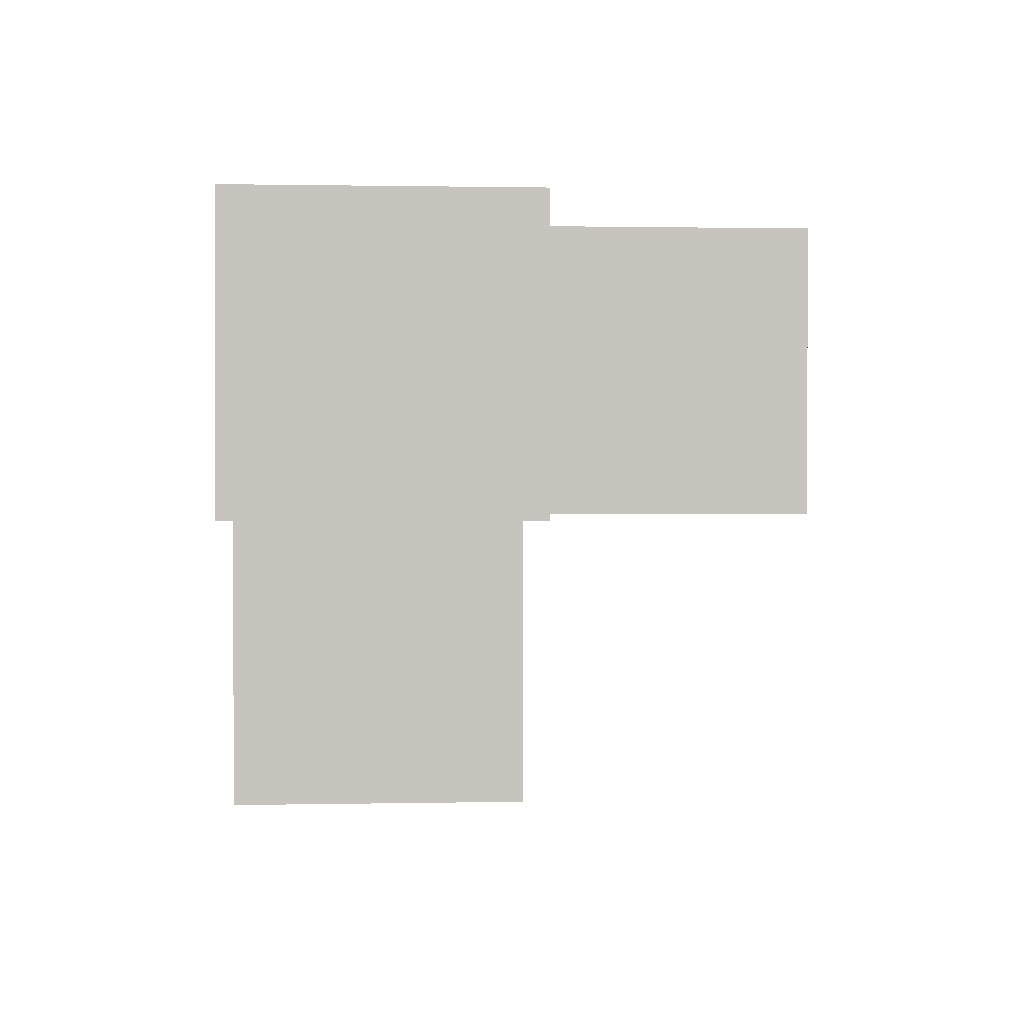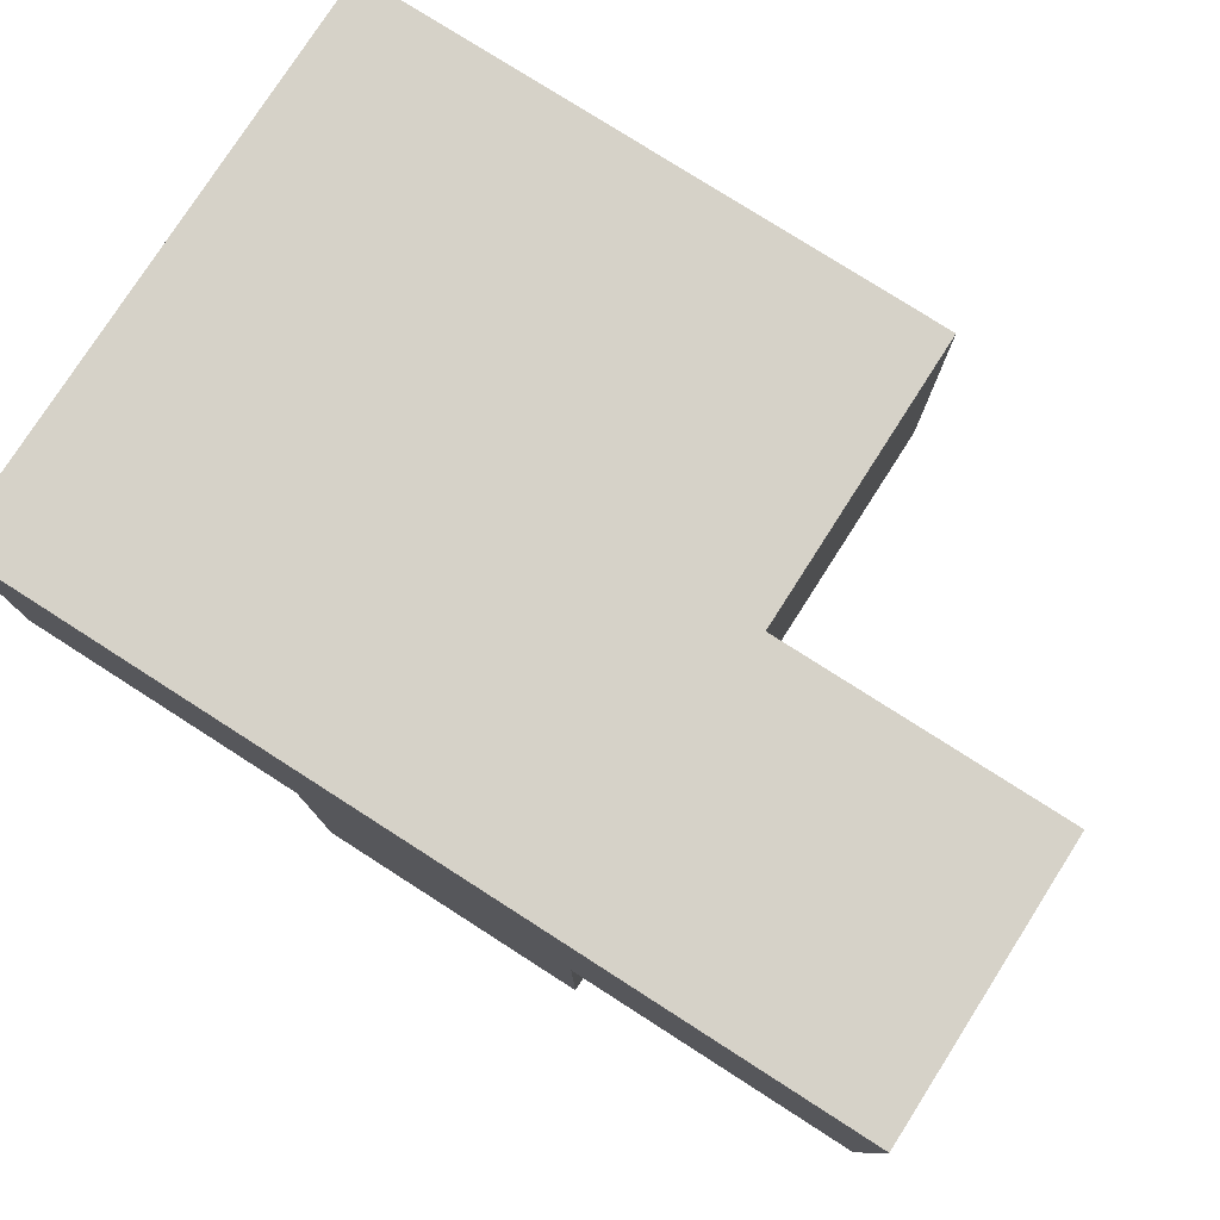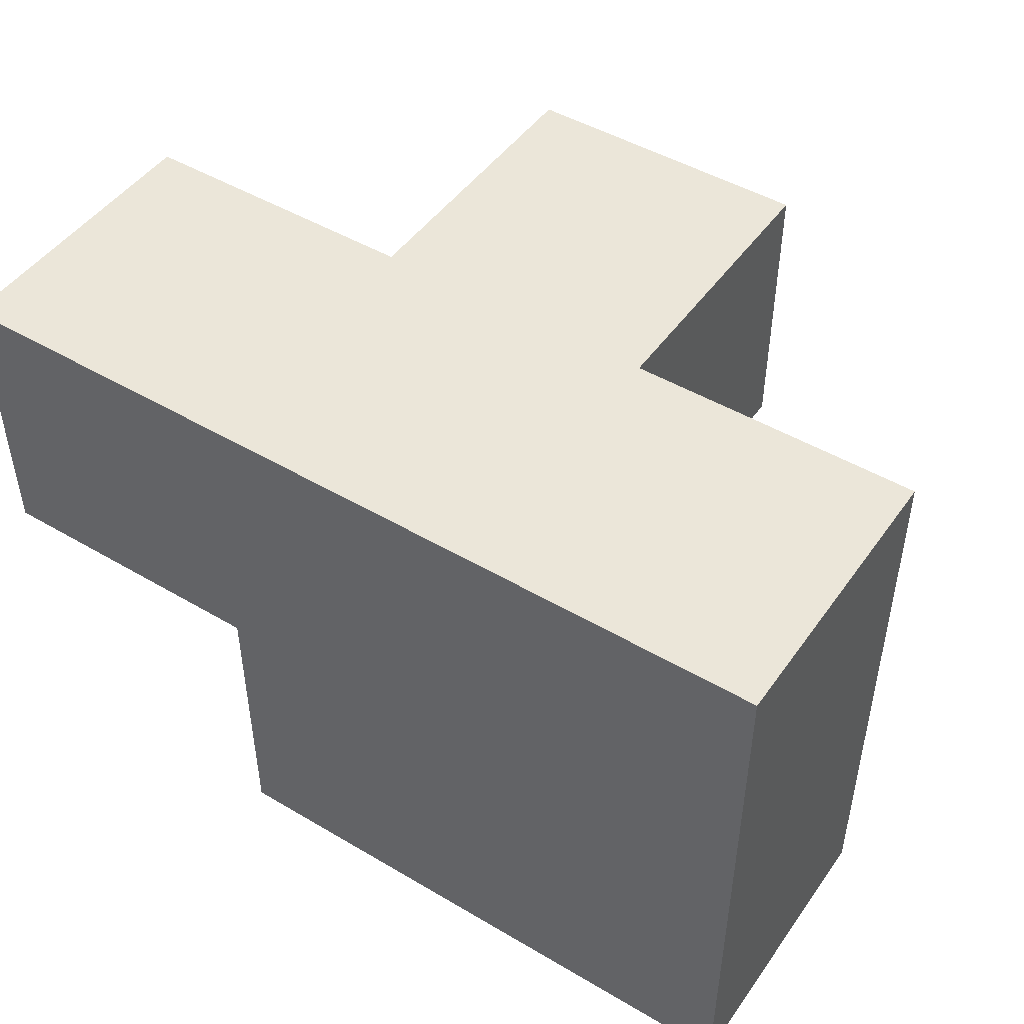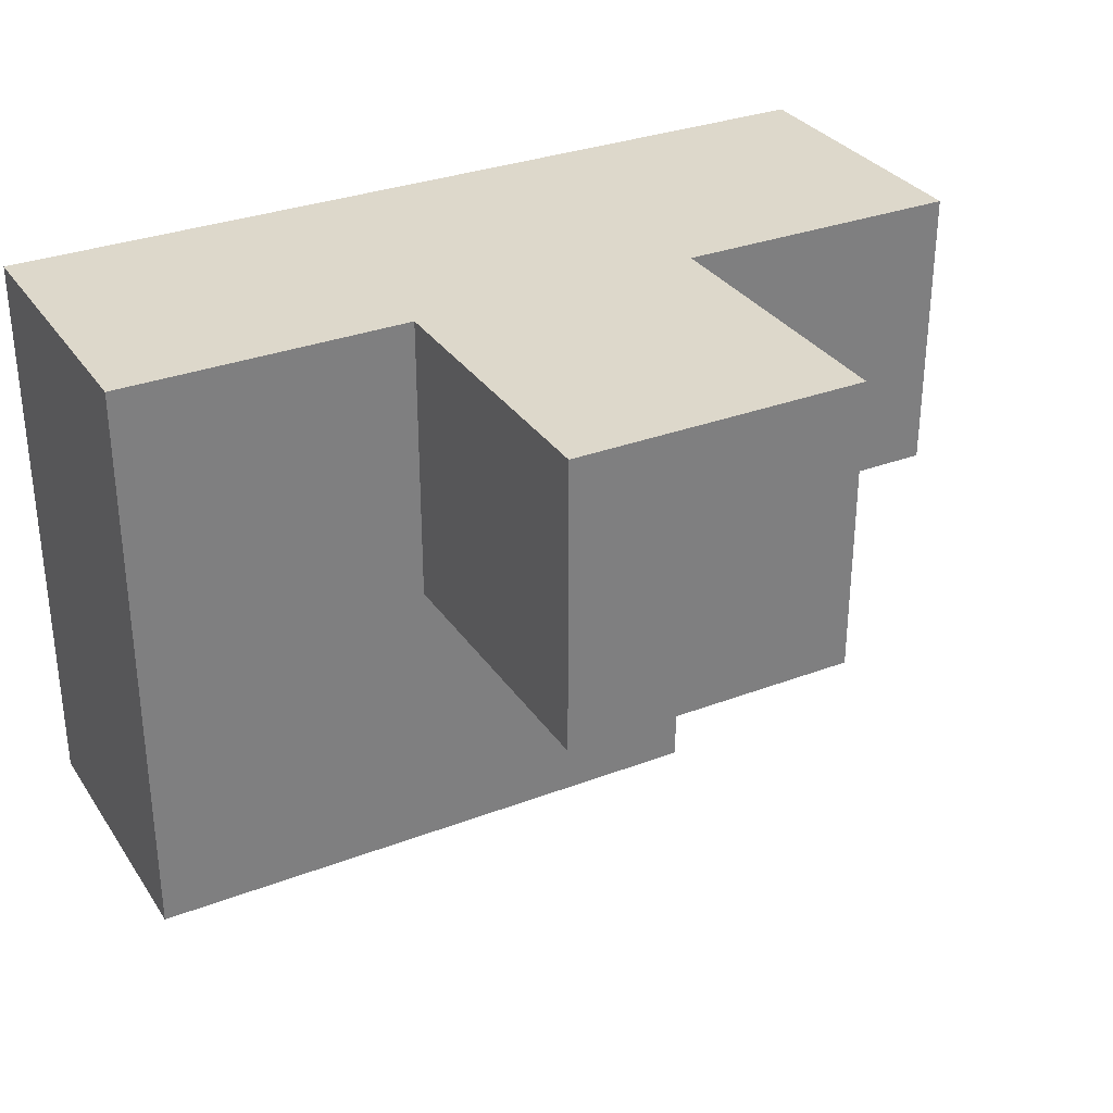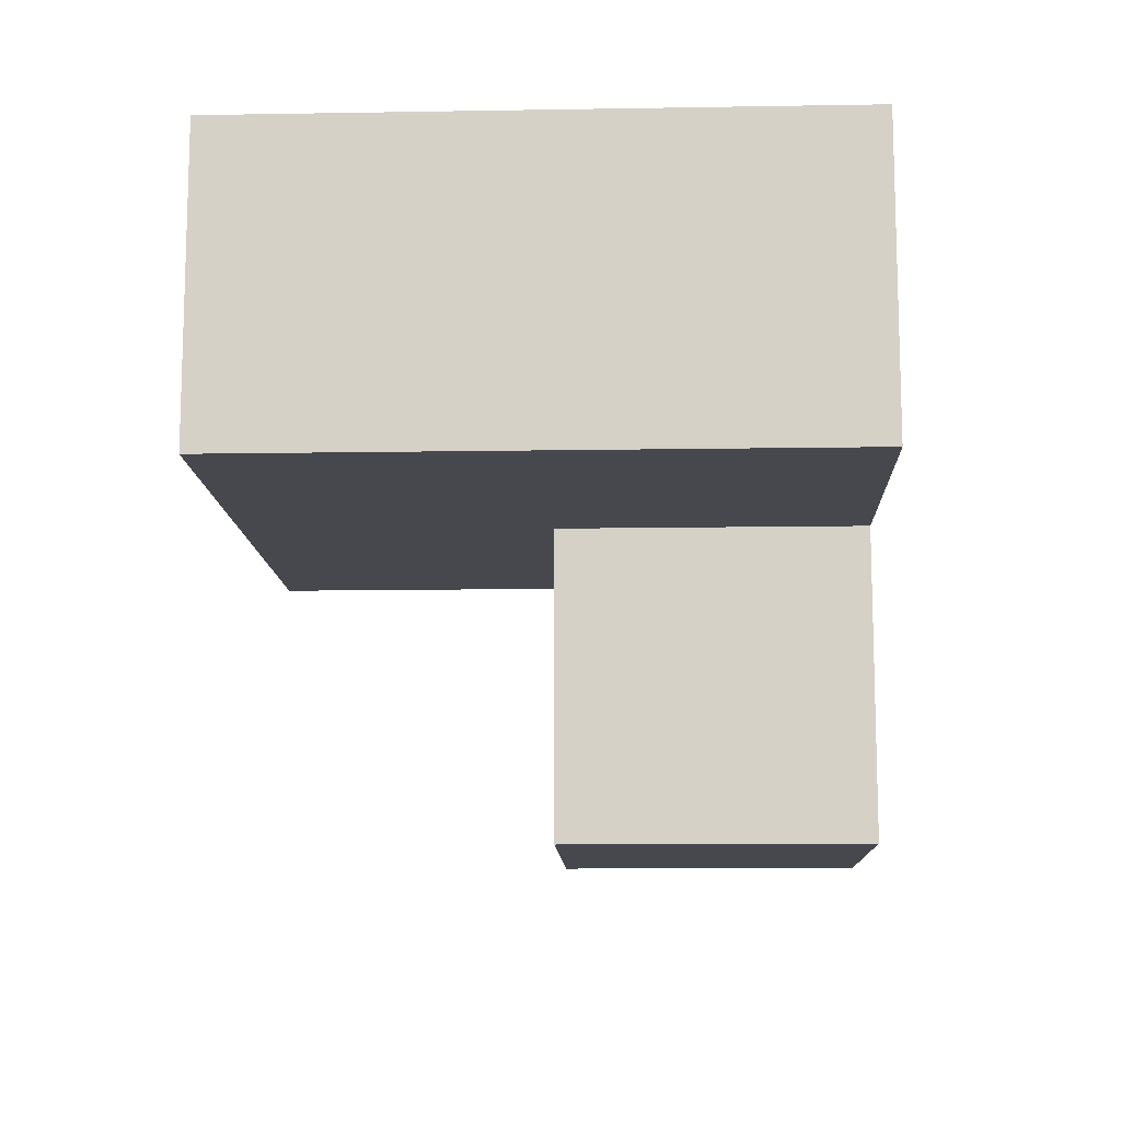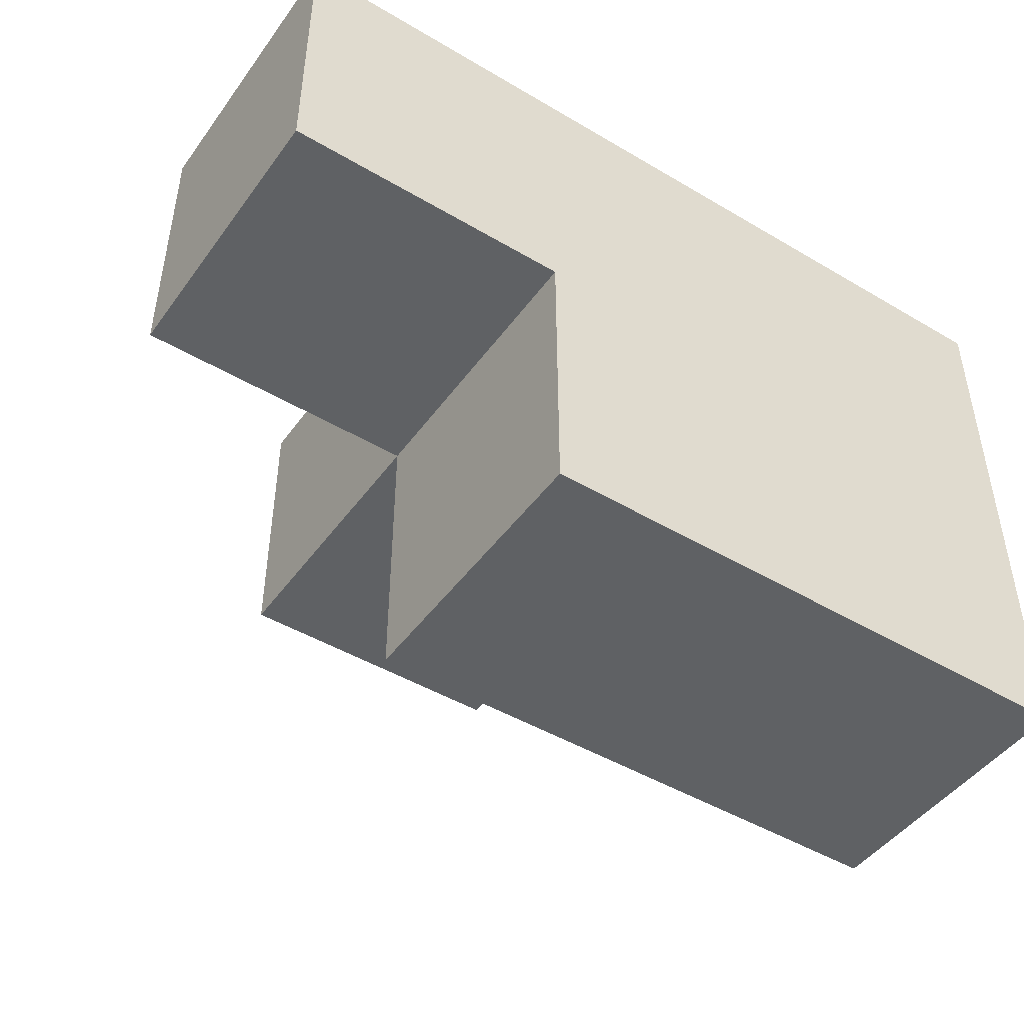
<metadata>
{"format":"obj","ext":"obj","renderer":"f3d","projection":"perspective","resolution":1024,"background":"white","views":[{"elev":1.0,"azim":85.6,"up":"+Y"},{"elev":78.1,"azim":32.6,"up":"+Y"},{"elev":47.5,"azim":-146.4,"up":"+Z"},{"elev":31.5,"azim":-28.3,"up":"+Z"},{"elev":-11.7,"azim":-87.7,"up":"+Y"},{"elev":-46.5,"azim":146.0,"up":"+Z"}]}
</metadata>
<code>
v 1.994 2.003 2.012
v 1.994 1.013 3.002
v 0.01385 2.993 3.002
v 1.004 2.003 2.012
v 1.004 2.993 3.002
v 2.984 2.003 3.992
v 0.01385 2.003 2.012
v 1.994 2.993 3.002
v 0.01385 2.003 3.992
v 1.004 1.013 3.002
v 1.994 2.003 3.992
v 1.004 2.003 3.992
v 0.01385 2.993 2.012
v 2.984 2.003 3.002
v 1.004 2.993 2.012
v 2.984 2.993 3.992
v 1.994 2.993 2.012
v 0.01385 2.003 3.002
v 1.994 1.013 3.992
v 1.994 2.003 3.002
v 0.01385 2.993 3.992
v 1.004 2.003 3.002
v 2.984 2.993 3.002
v 1.004 2.993 3.992
v 1.994 2.993 3.992
v 1.004 1.013 3.992
f 12 11 24
f 25 24 11
f 8 5 25
f 24 25 5
f 14 20 23
f 8 23 20
f 11 6 25
f 16 25 6
f 20 14 11
f 6 11 14
f 23 8 16
f 25 16 8
f 14 23 6
f 16 6 23
f 1 4 17
f 15 17 4
f 4 1 22
f 20 22 1
f 17 15 8
f 5 8 15
f 1 17 20
f 8 20 17
f 2 10 20
f 22 20 10
f 26 19 12
f 11 12 19
f 10 2 26
f 19 26 2
f 22 10 12
f 26 12 10
f 2 20 19
f 11 19 20
f 4 7 15
f 13 15 7
f 7 4 18
f 22 18 4
f 15 13 5
f 3 5 13
f 13 7 3
f 18 3 7
f 9 12 21
f 24 21 12
f 18 22 9
f 12 9 22
f 5 3 24
f 21 24 3
f 3 18 21
f 9 21 18

</code>
